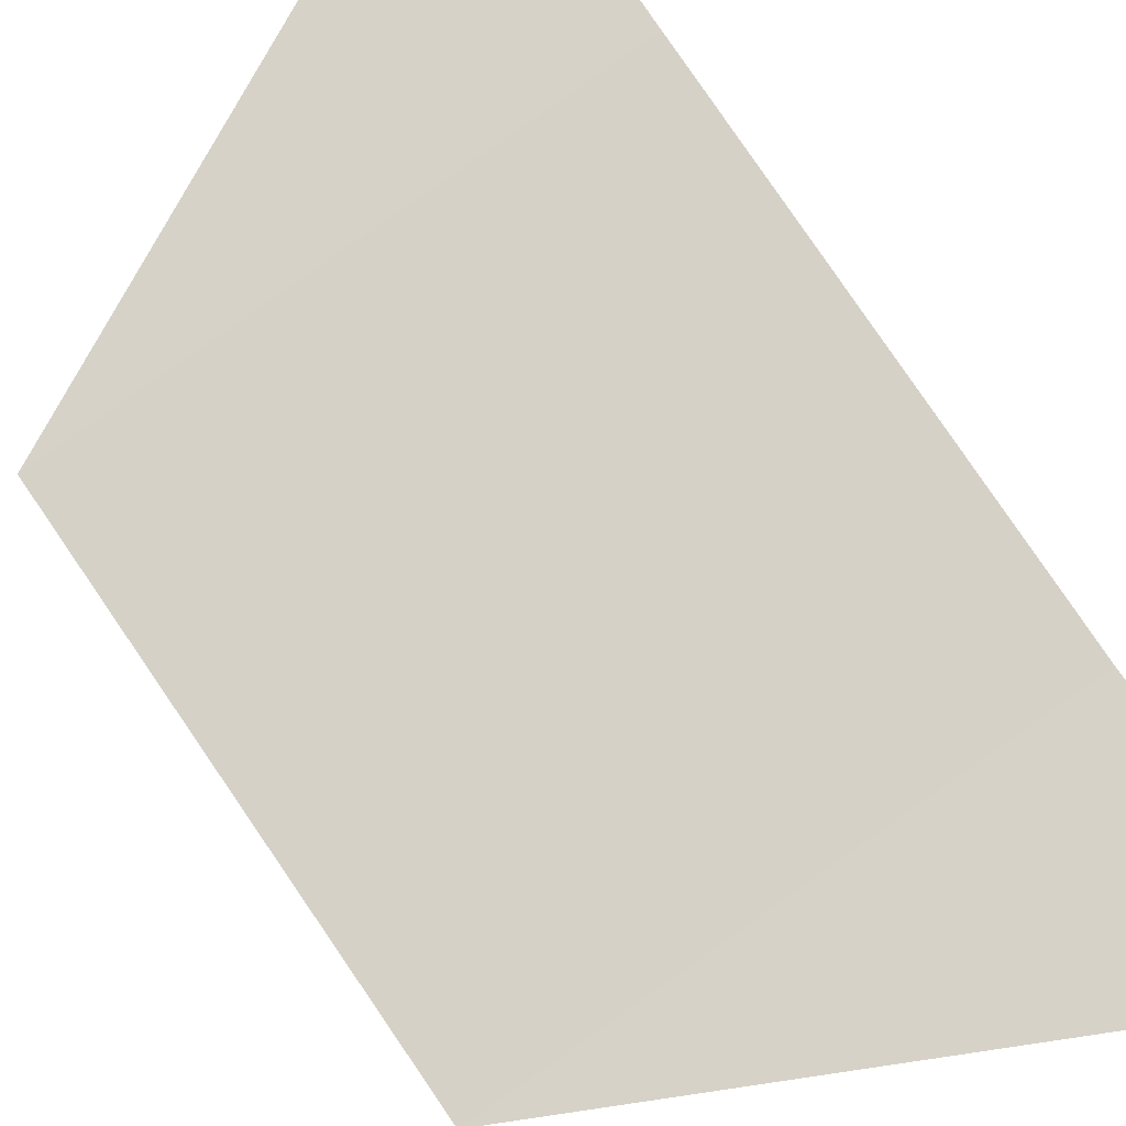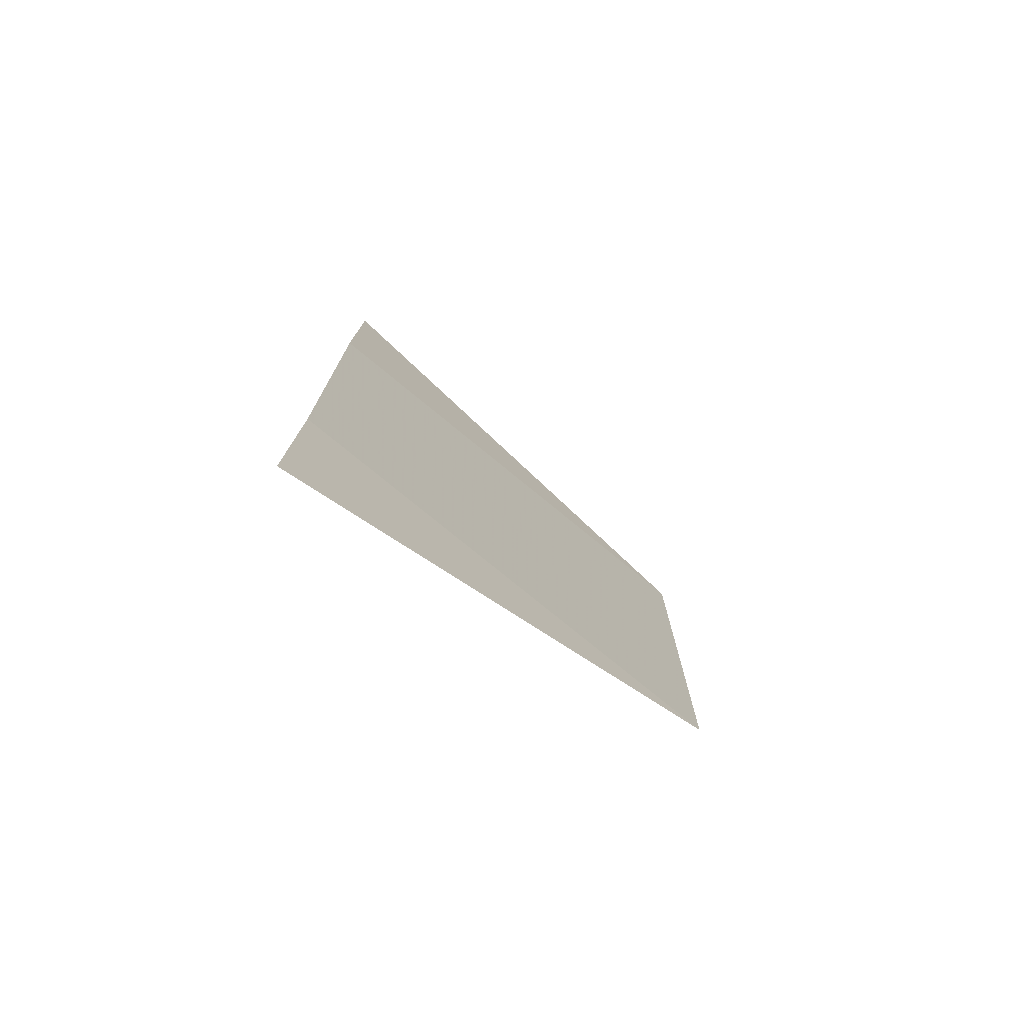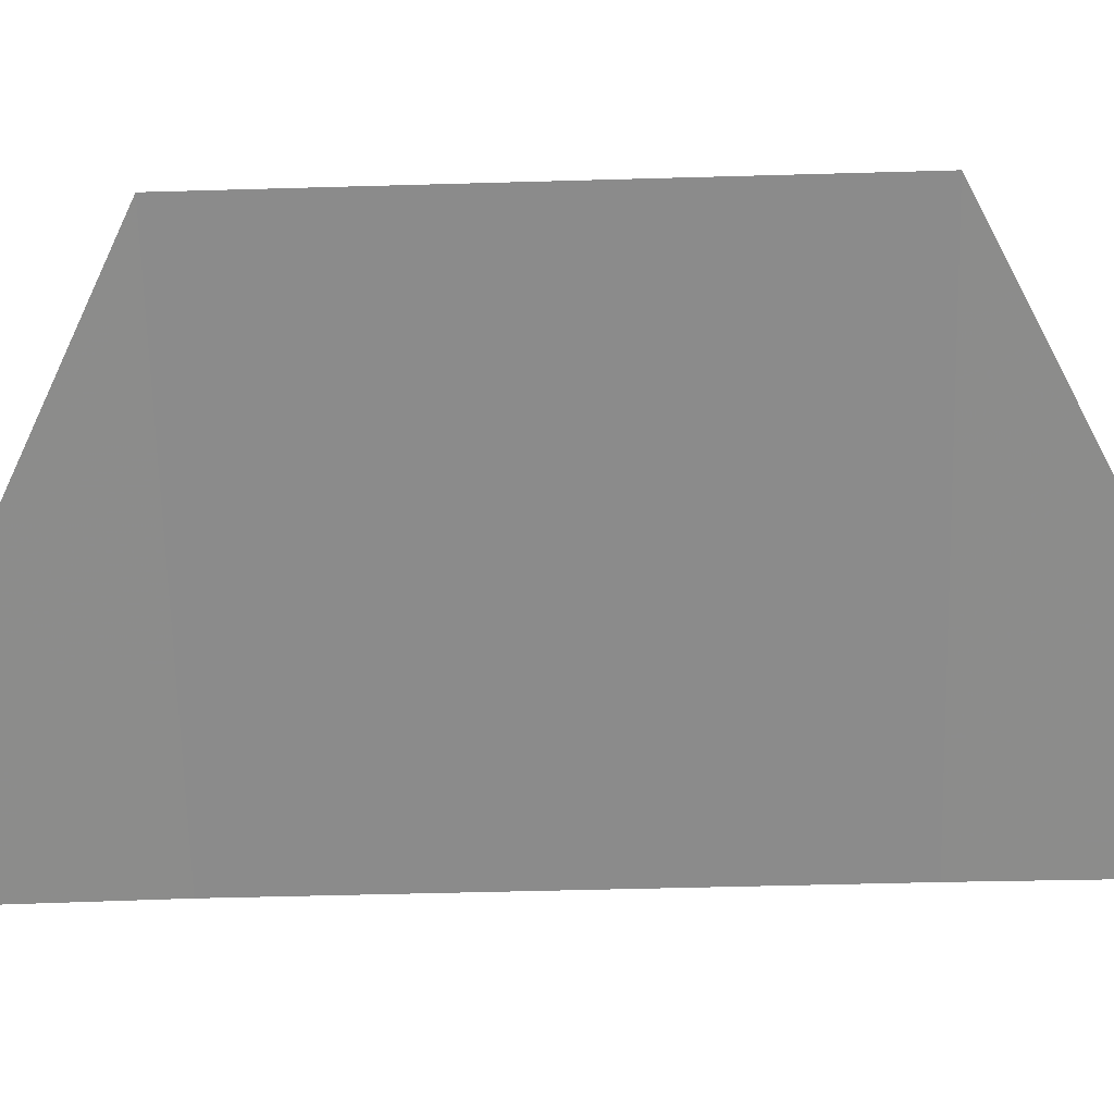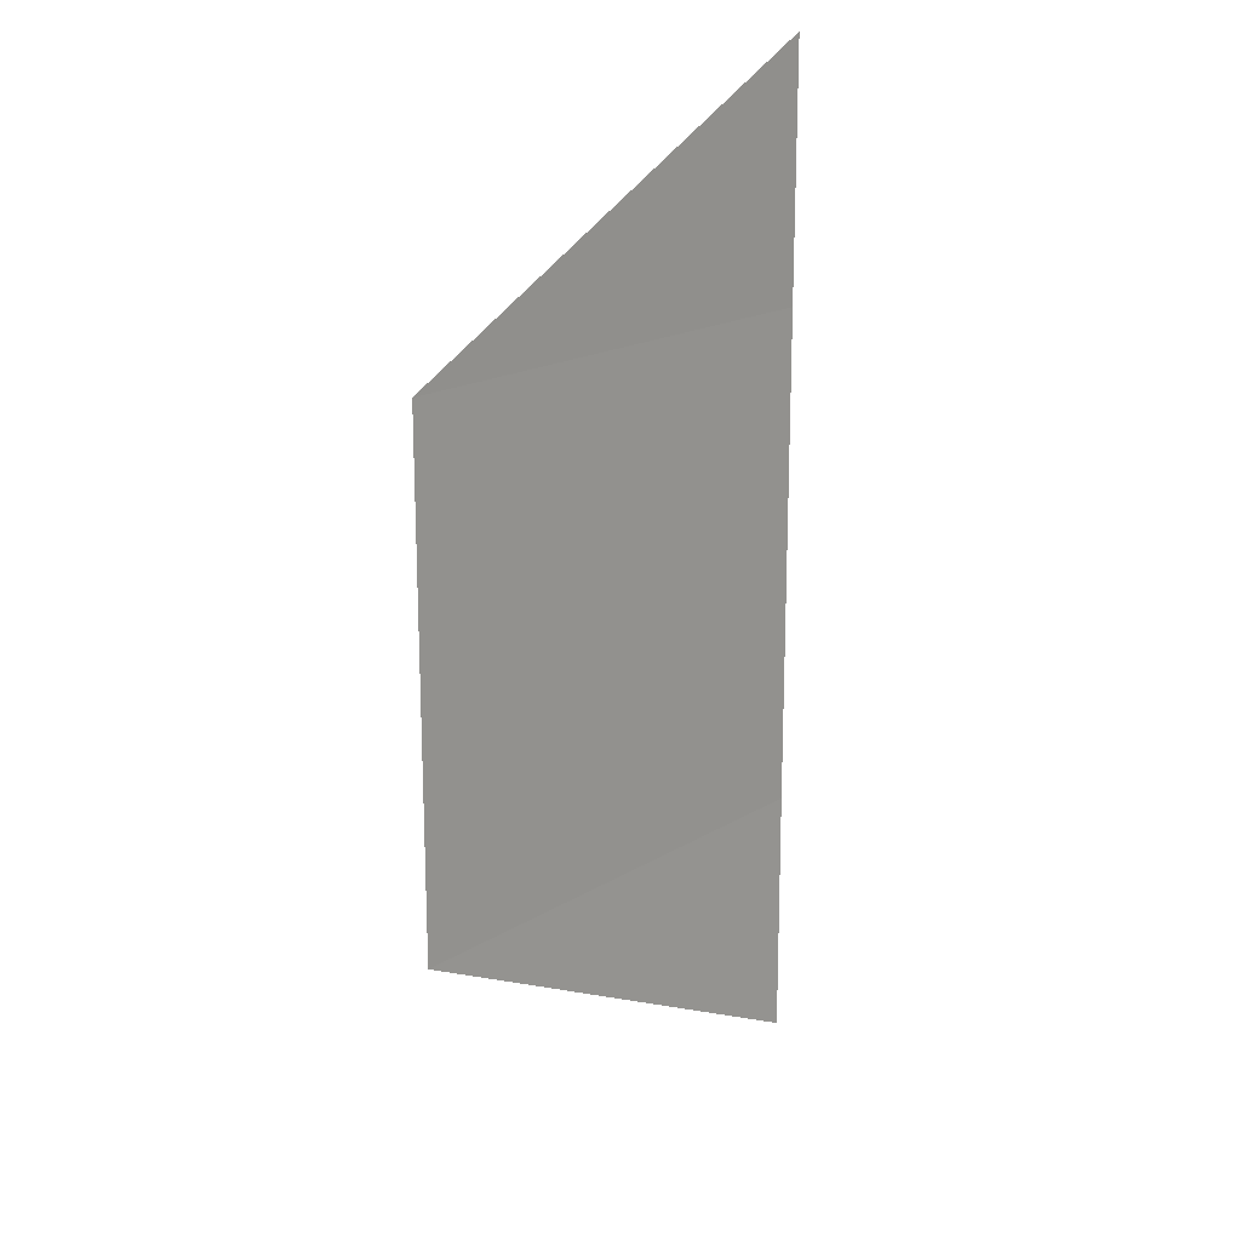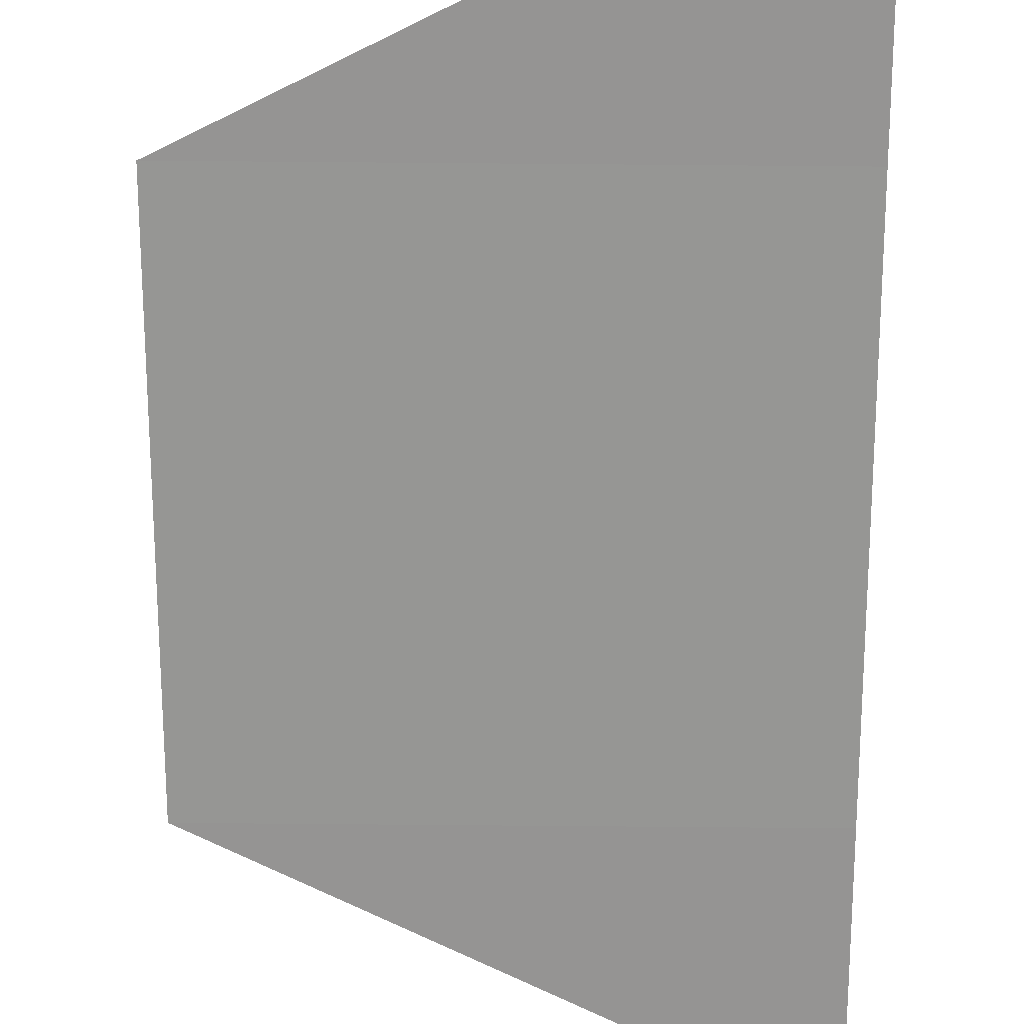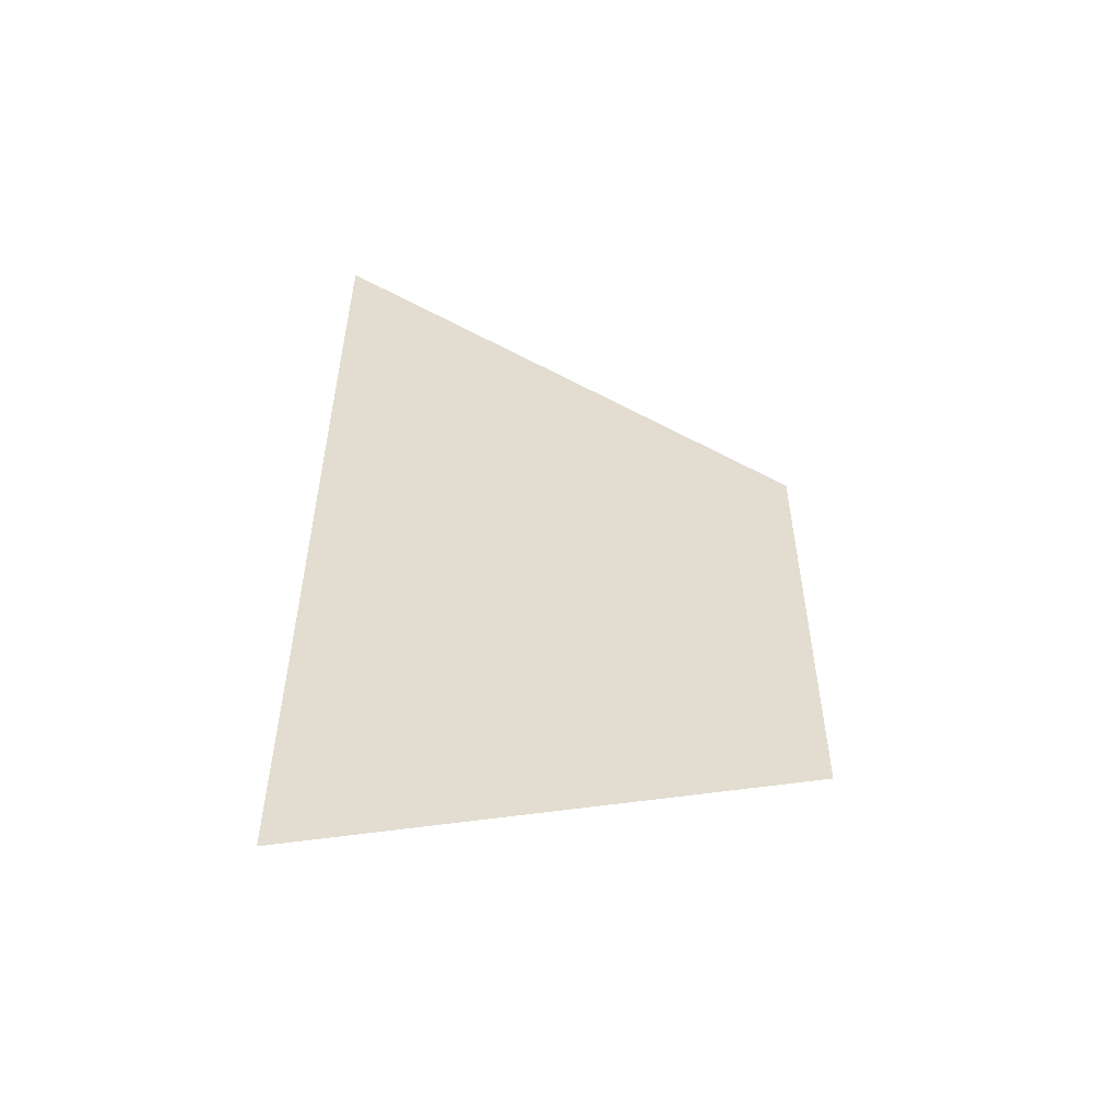
<metadata>
{"format":"obj","ext":"obj","renderer":"f3d","projection":"perspective","resolution":1024,"background":"white","views":[{"elev":78.7,"azim":-34.3,"up":"+Y"},{"elev":-77.4,"azim":139.1,"up":"+Z"},{"elev":-64.2,"azim":-88.6,"up":"+Y"},{"elev":18.2,"azim":-48.8,"up":"+Z"},{"elev":-67.4,"azim":-0.3,"up":"+Y"},{"elev":-55.8,"azim":164.6,"up":"+Z"}]}
</metadata>
<code>
o 7624
v 2234 1892 12.1
v 2234 1892 12.1
v 2234 1892 12.1
v 2234 1892 12.1
v 2234 1892 12.11
v 2234 1892 12.1
v 2234 1892 12.11
v 2234 1892 12.1
v 2234 1892 12.1
v 2234 1892 12.1
v 2234 1892 12.11
v 2234 1892 12.1
v 2234 1892 12.11
v 2234 1892 12.11
v 2234 1892 12.11
v 2234 1892 12.12
v 2234 1892 12.11
v 2234 1892 12.11
f 1 2 3
f 4 2 5
f 6 5 7
f 8 9 3
f 10 9 11
f 12 11 13
f 14 15 16
f 17 18 16

</code>
